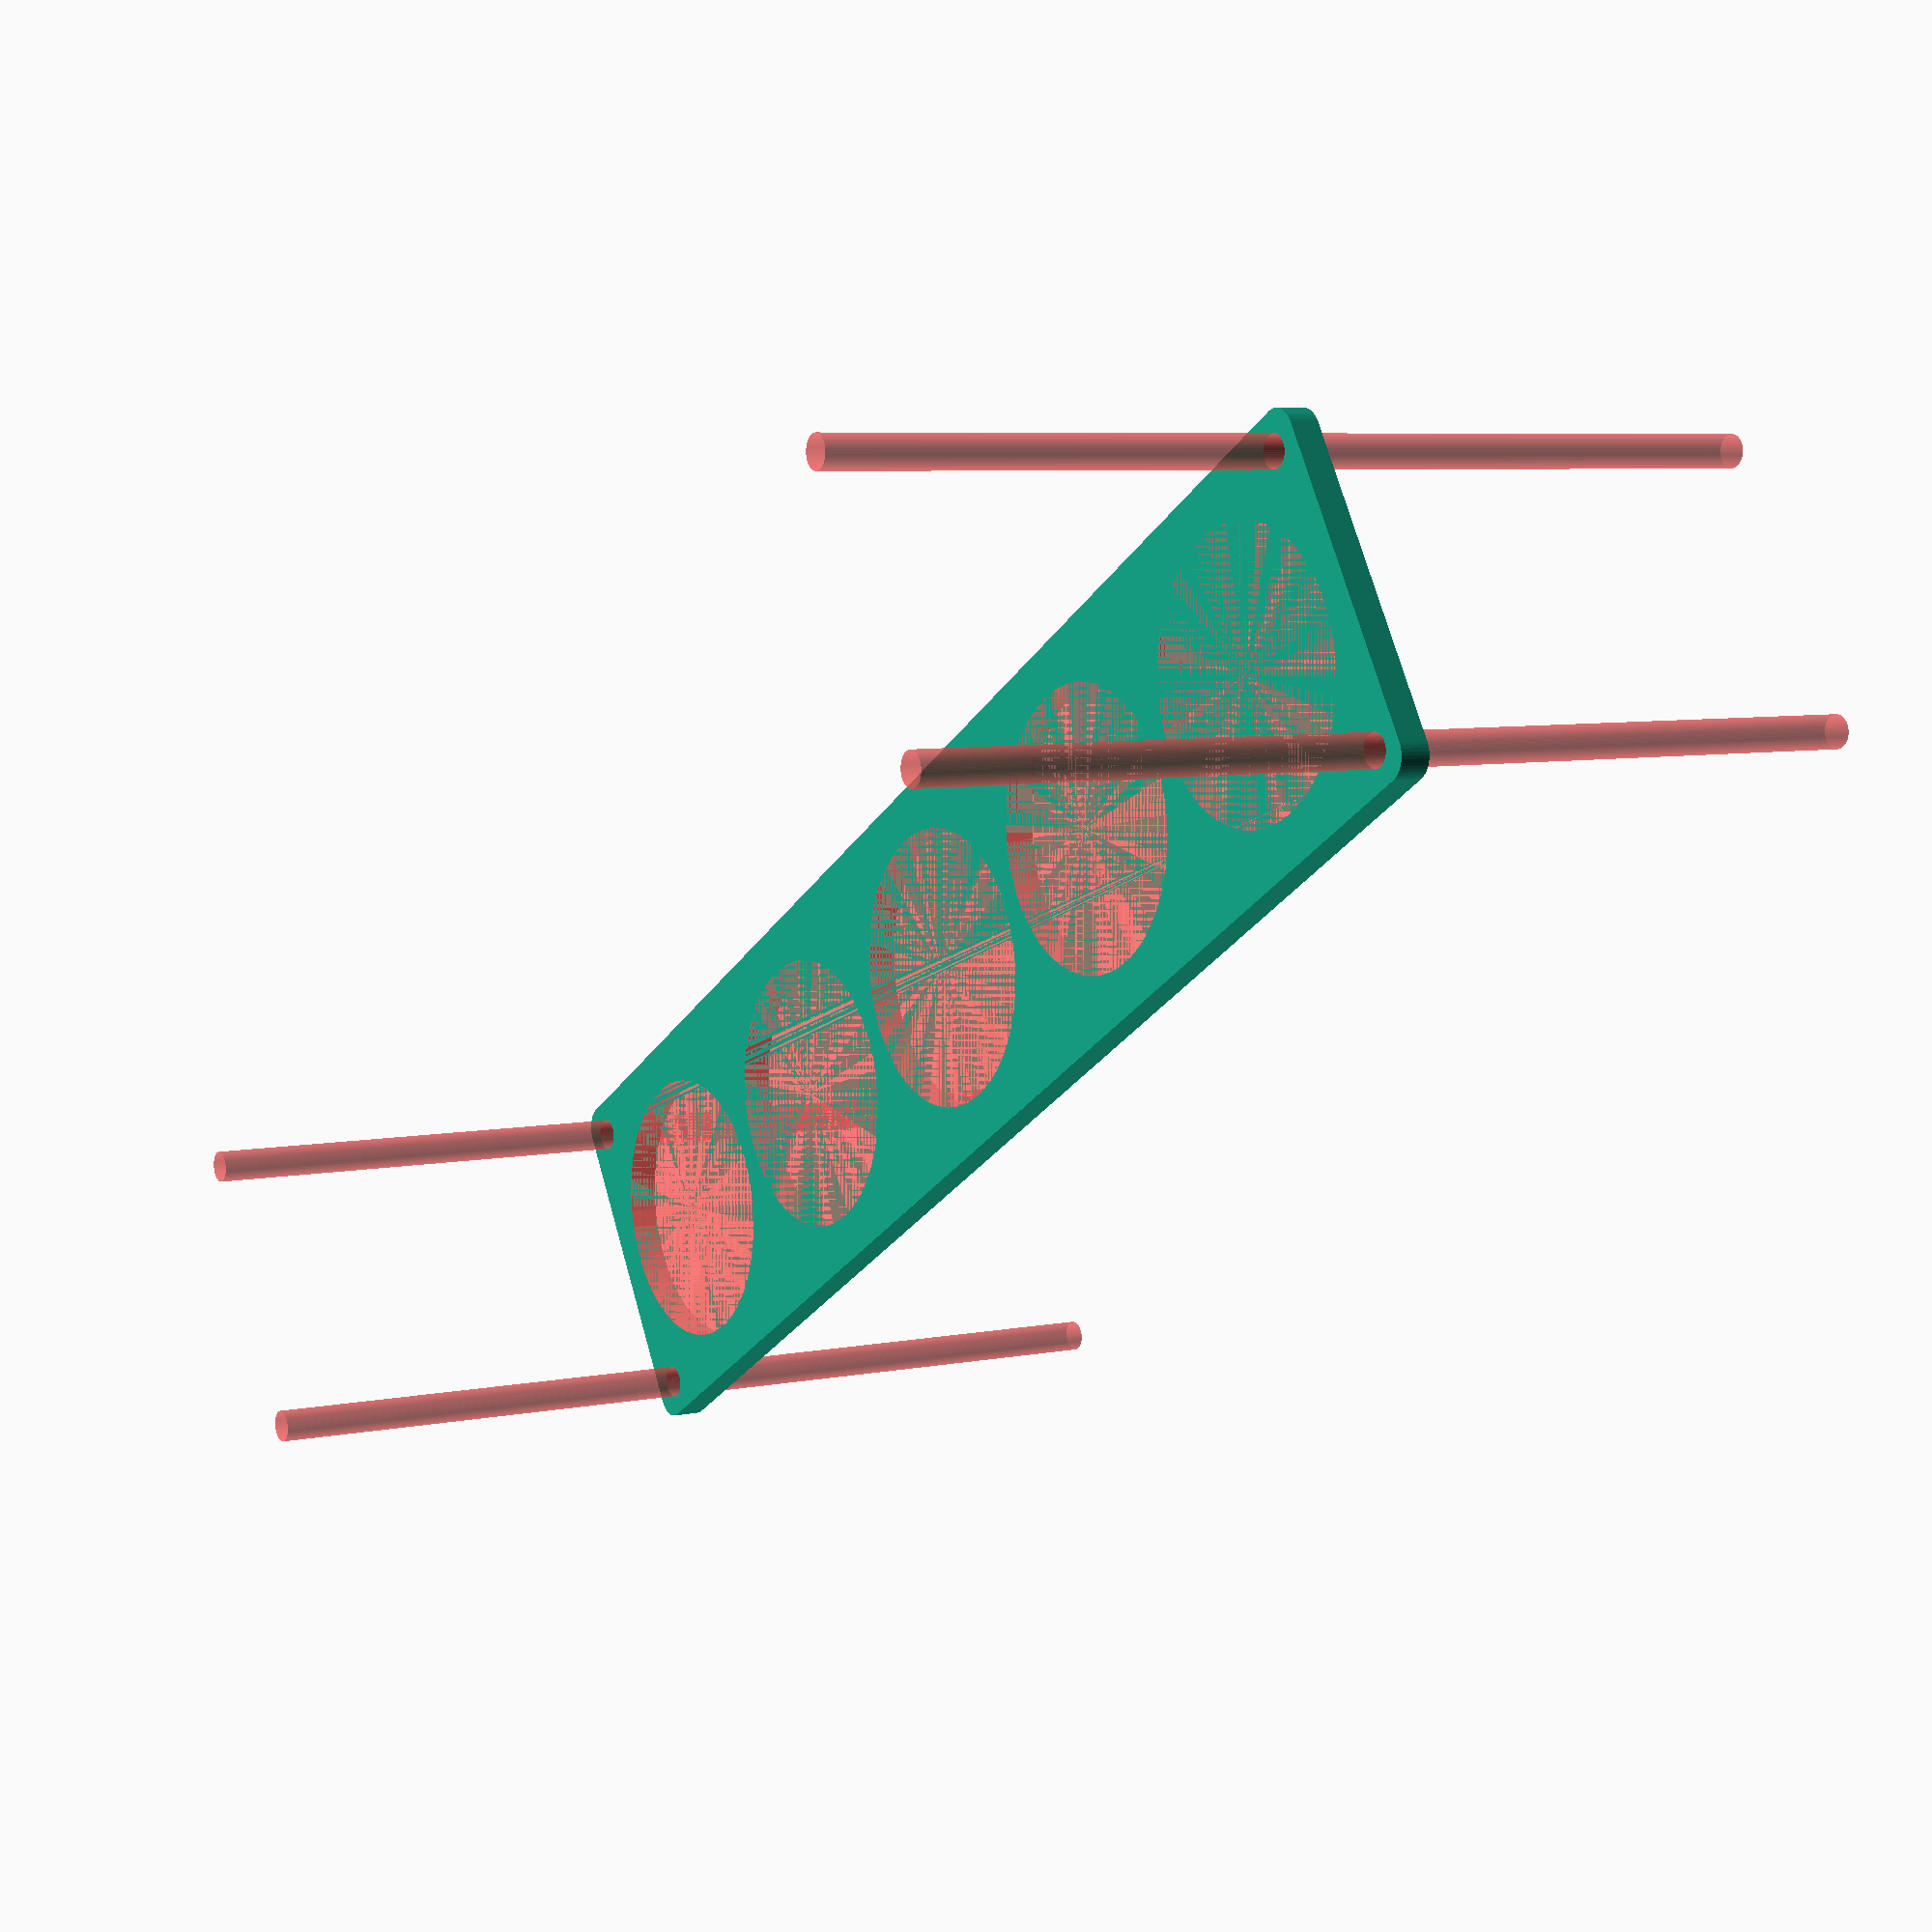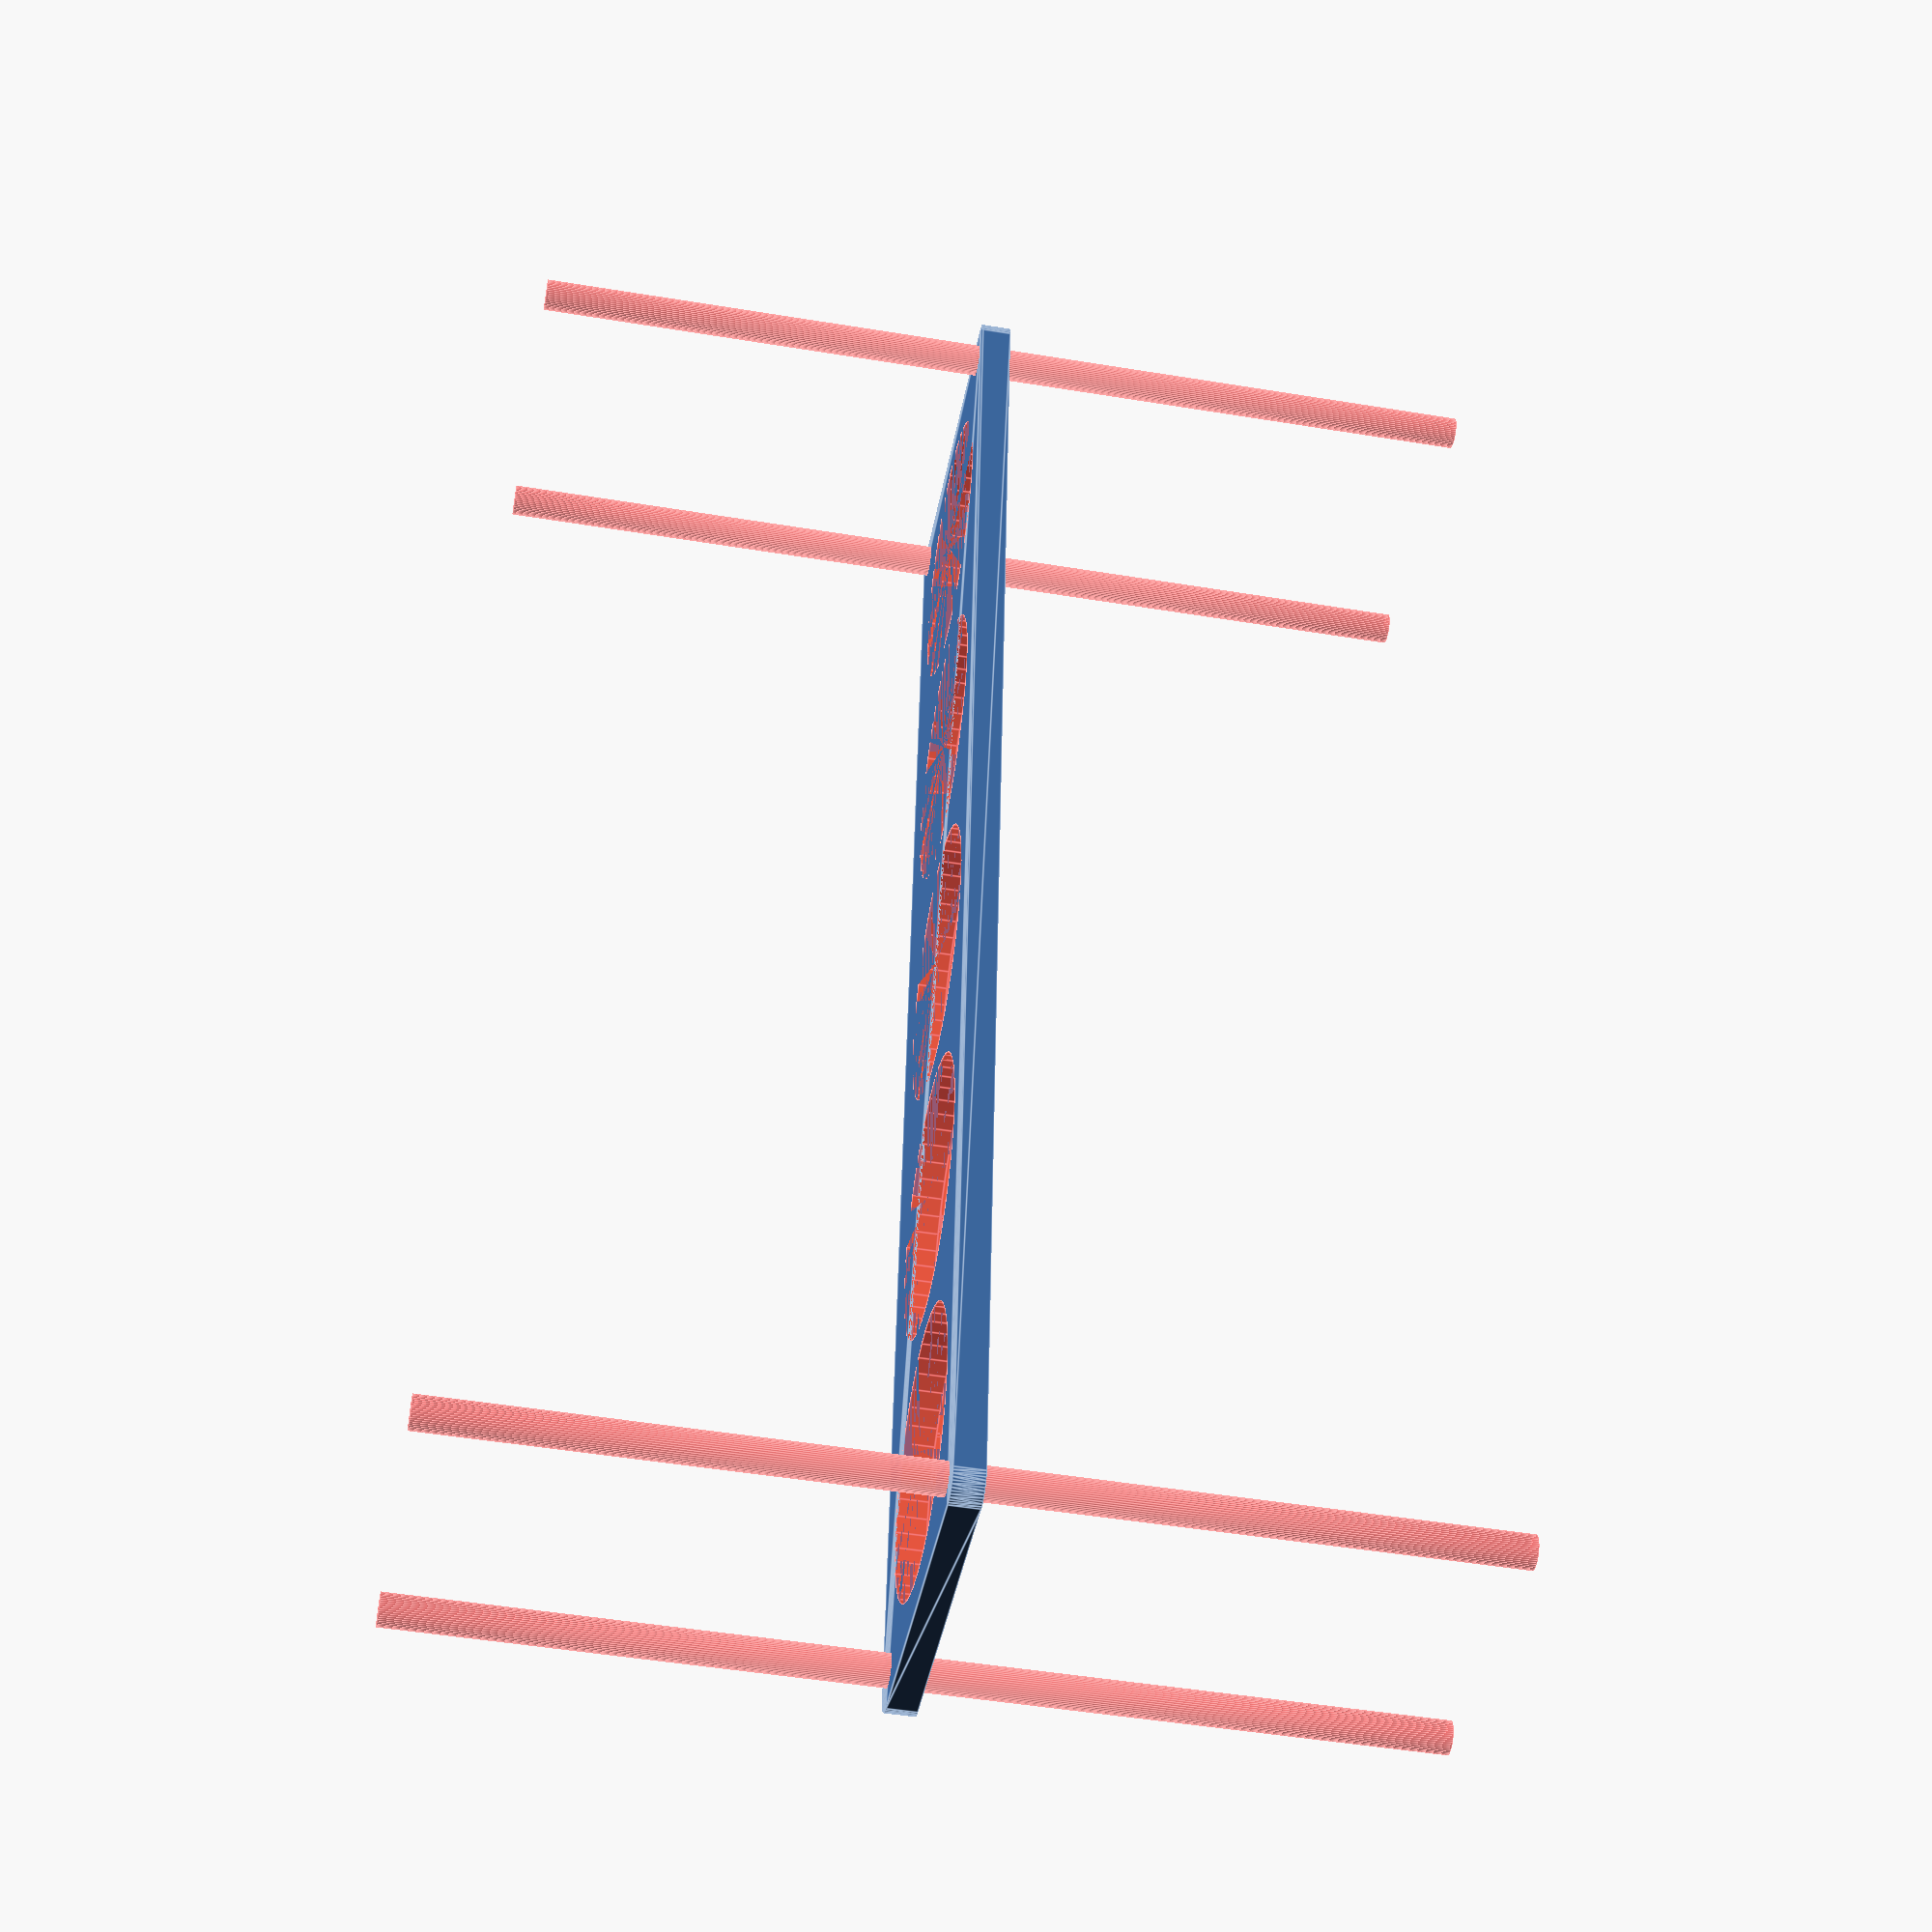
<openscad>
$fn = 50;


difference() {
	union() {
		hull() {
			translate(v = [-152.0000000000, 32.0000000000, 0]) {
				cylinder(h = 6, r = 5);
			}
			translate(v = [152.0000000000, 32.0000000000, 0]) {
				cylinder(h = 6, r = 5);
			}
			translate(v = [-152.0000000000, -32.0000000000, 0]) {
				cylinder(h = 6, r = 5);
			}
			translate(v = [152.0000000000, -32.0000000000, 0]) {
				cylinder(h = 6, r = 5);
			}
		}
	}
	union() {
		#translate(v = [-150.0000000000, -30.0000000000, -100.0000000000]) {
			cylinder(h = 200, r = 3.2500000000);
		}
		#translate(v = [-150.0000000000, 30.0000000000, -100.0000000000]) {
			cylinder(h = 200, r = 3.2500000000);
		}
		#translate(v = [150.0000000000, -30.0000000000, -100.0000000000]) {
			cylinder(h = 200, r = 3.2500000000);
		}
		#translate(v = [150.0000000000, 30.0000000000, -100.0000000000]) {
			cylinder(h = 200, r = 3.2500000000);
		}
		#translate(v = [-122.0000000000, 0, 0]) {
			cylinder(h = 6, r = 28.0000000000);
		}
		#translate(v = [-61.0000000000, 0, 0]) {
			cylinder(h = 6, r = 28.0000000000);
		}
		#cylinder(h = 6, r = 28.0000000000);
		#translate(v = [61.0000000000, 0, 0]) {
			cylinder(h = 6, r = 28.0000000000);
		}
		#translate(v = [122.0000000000, 0, 0]) {
			cylinder(h = 6, r = 28.0000000000);
		}
	}
}
</openscad>
<views>
elev=353.9 azim=329.2 roll=58.2 proj=p view=solid
elev=228.7 azim=96.2 roll=100.4 proj=p view=edges
</views>
